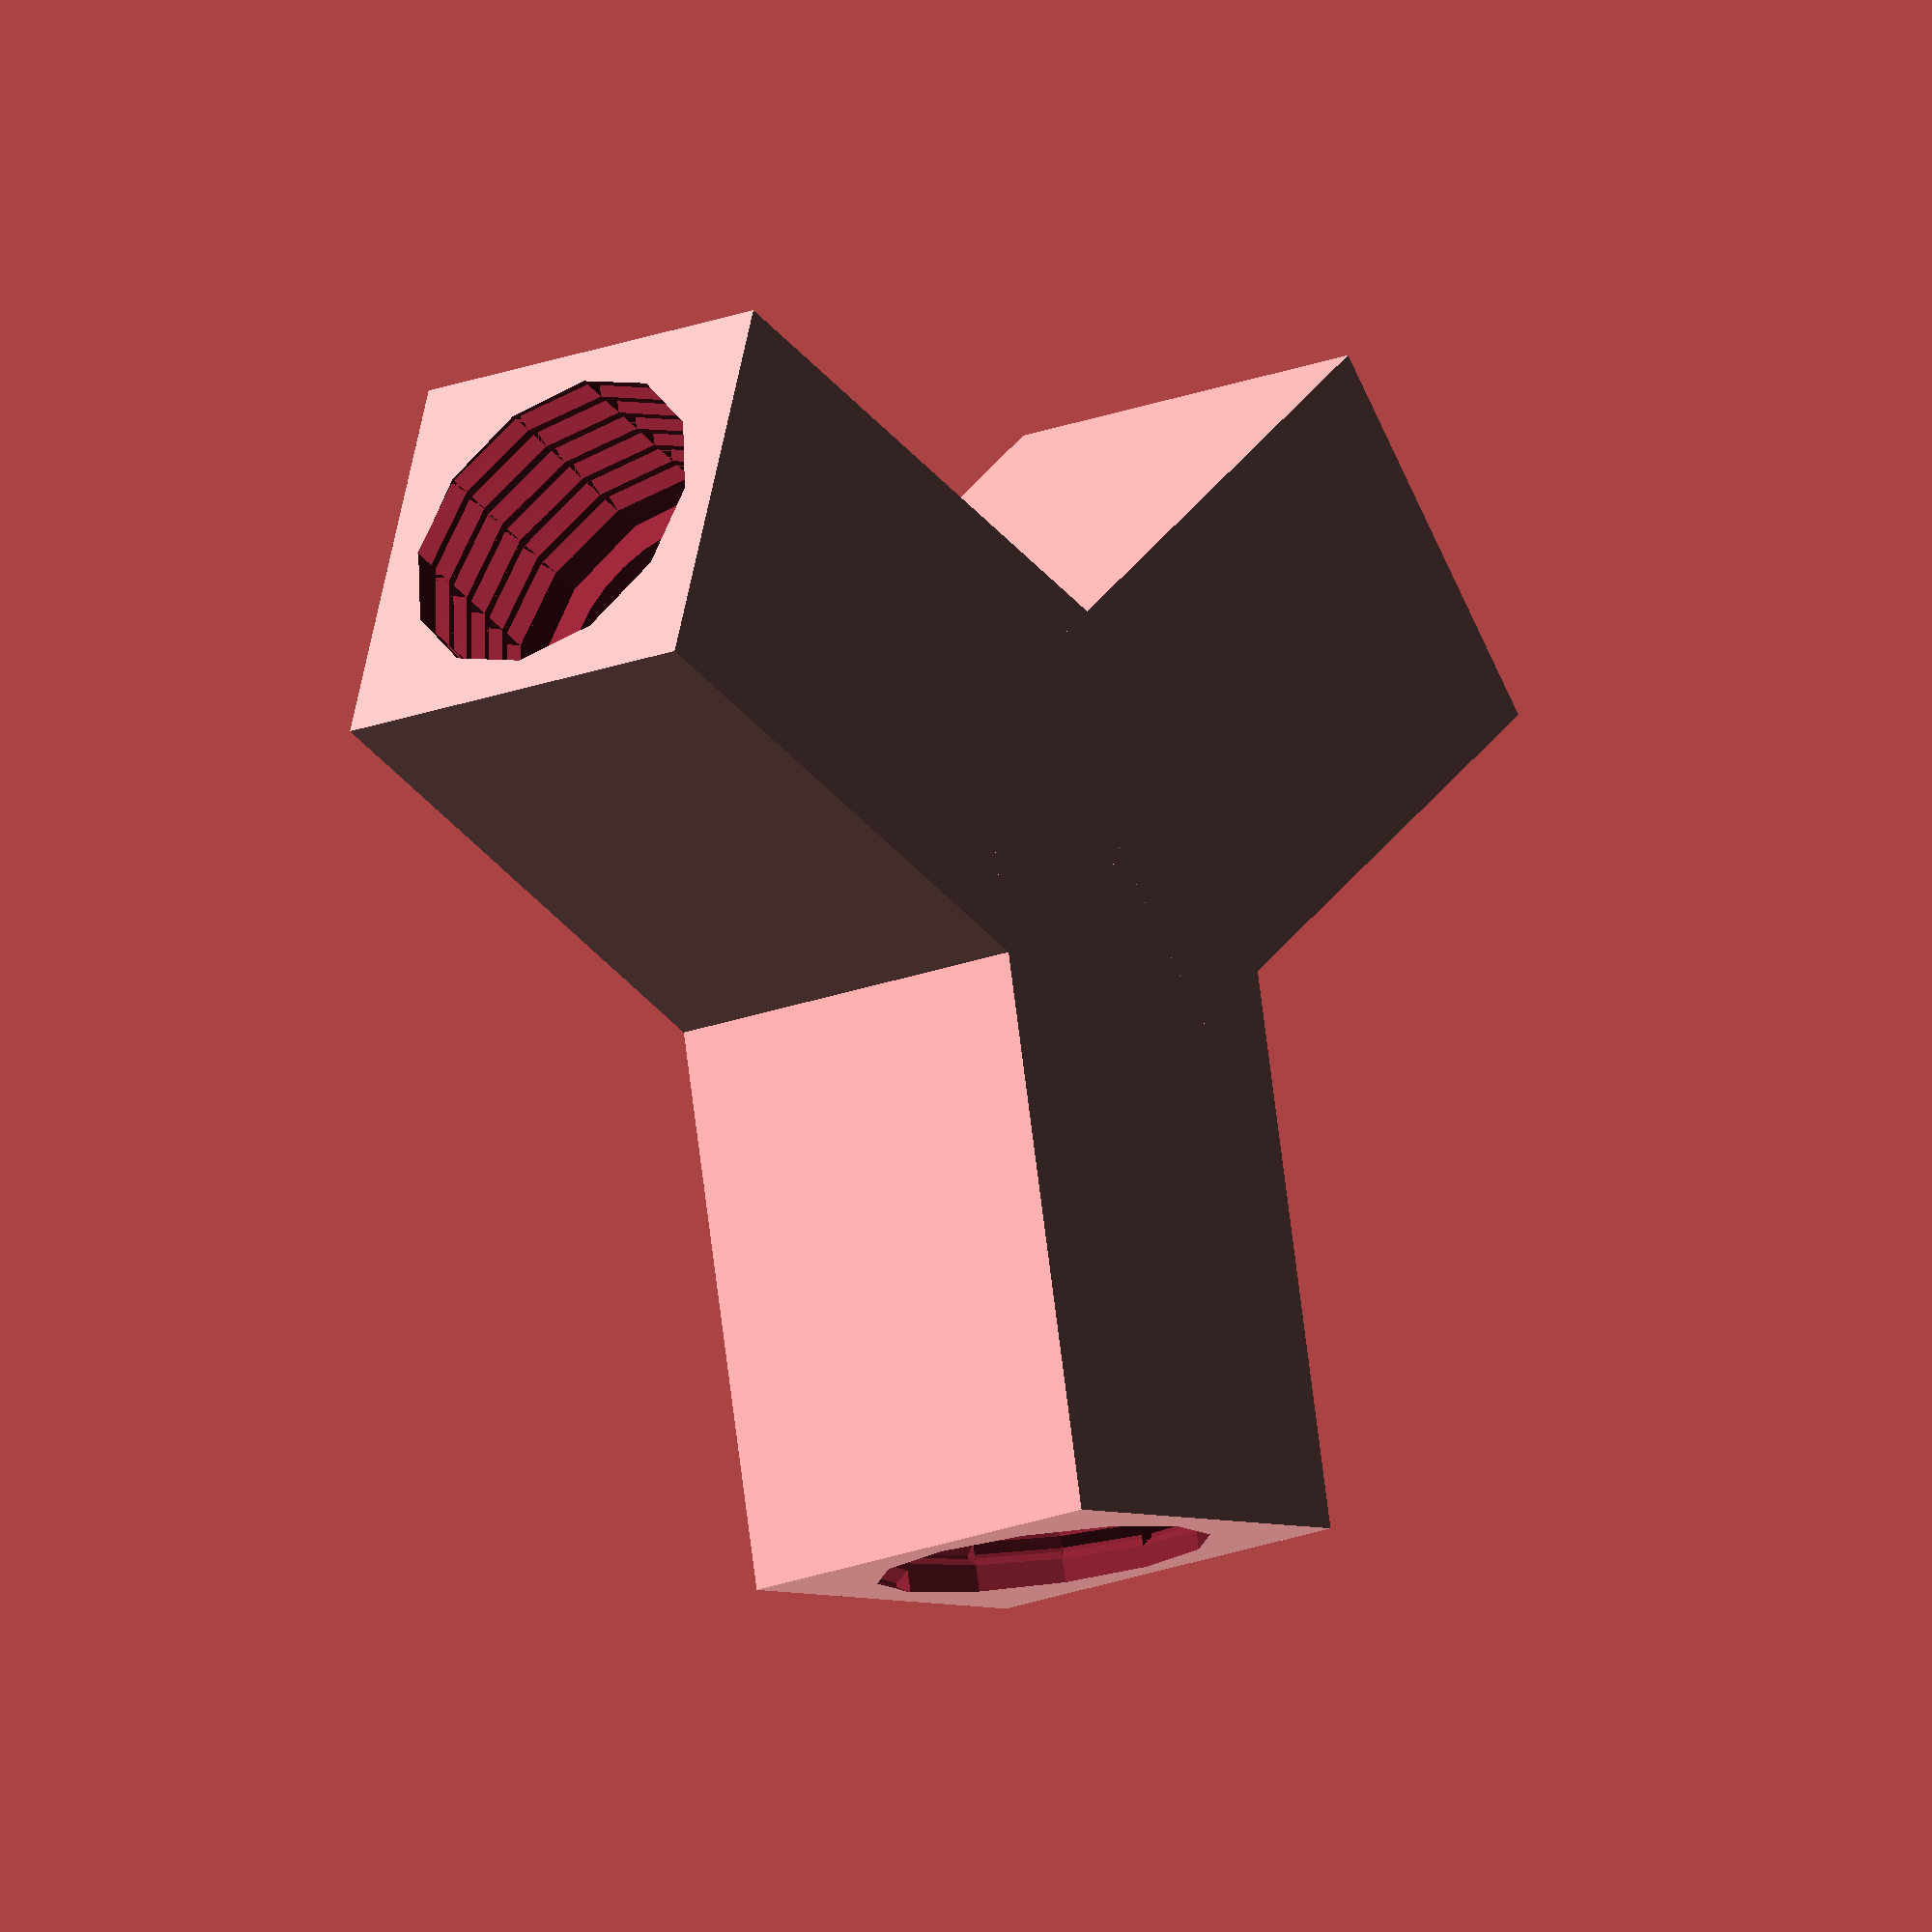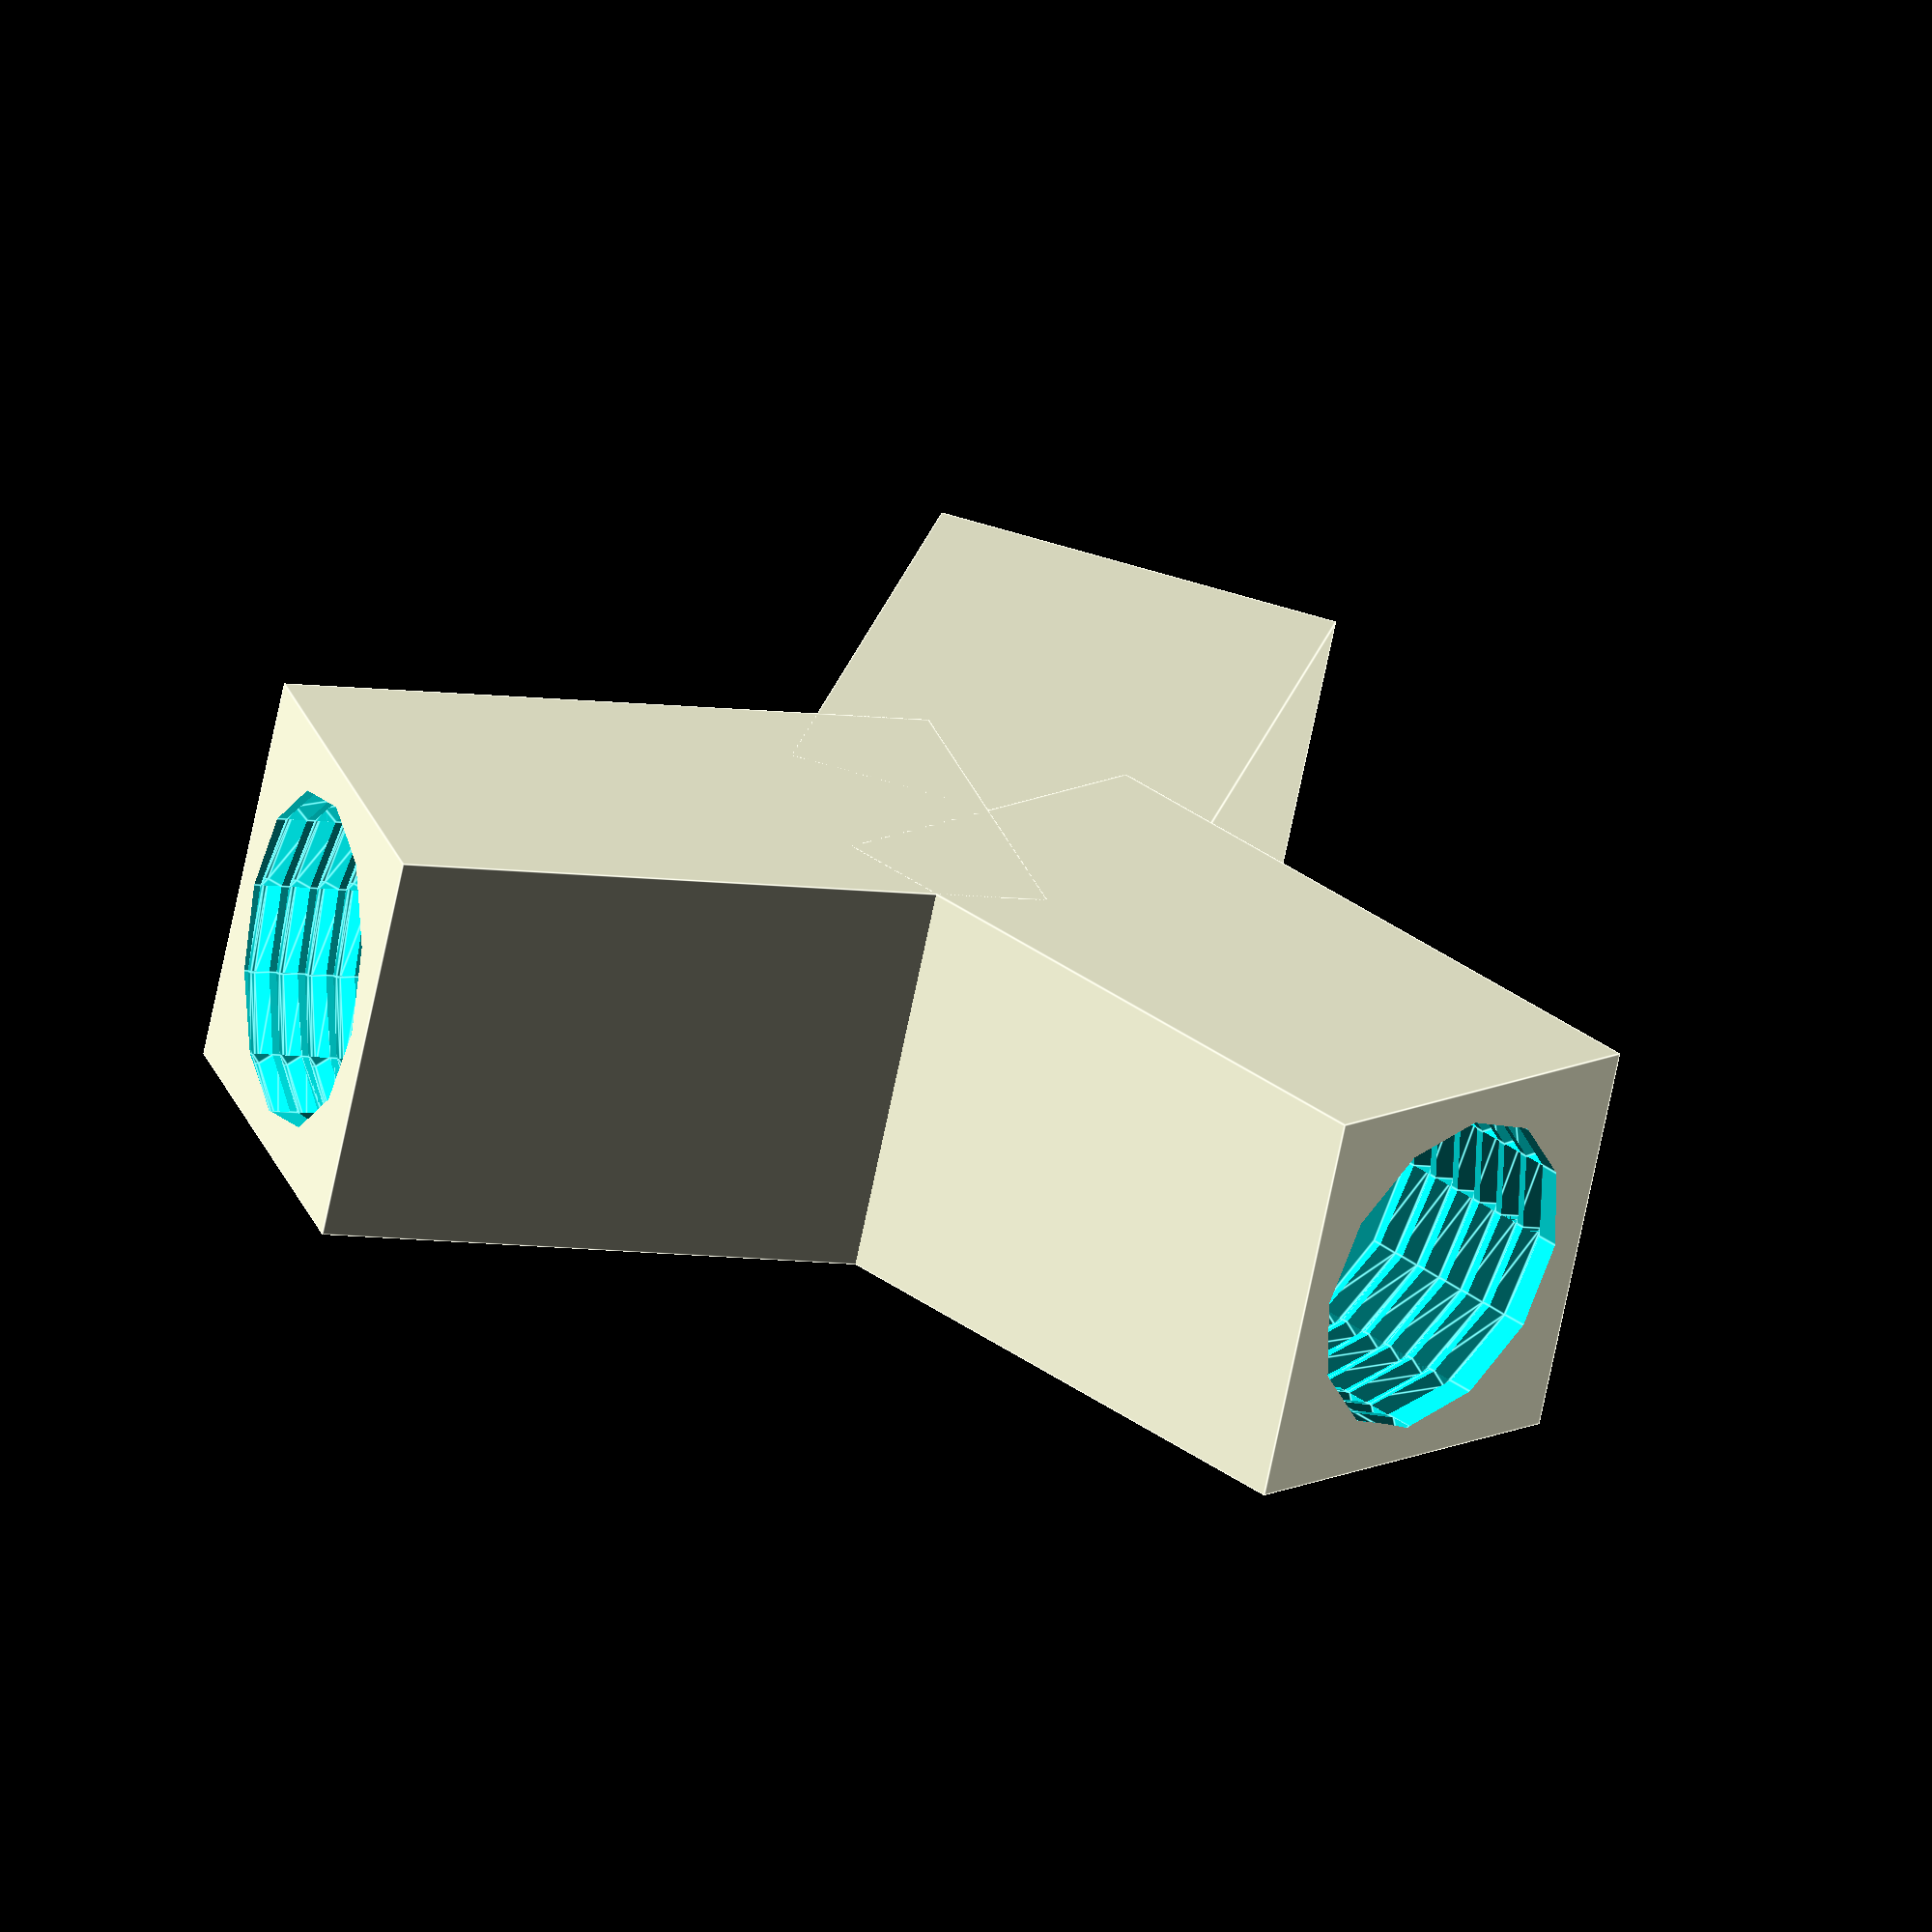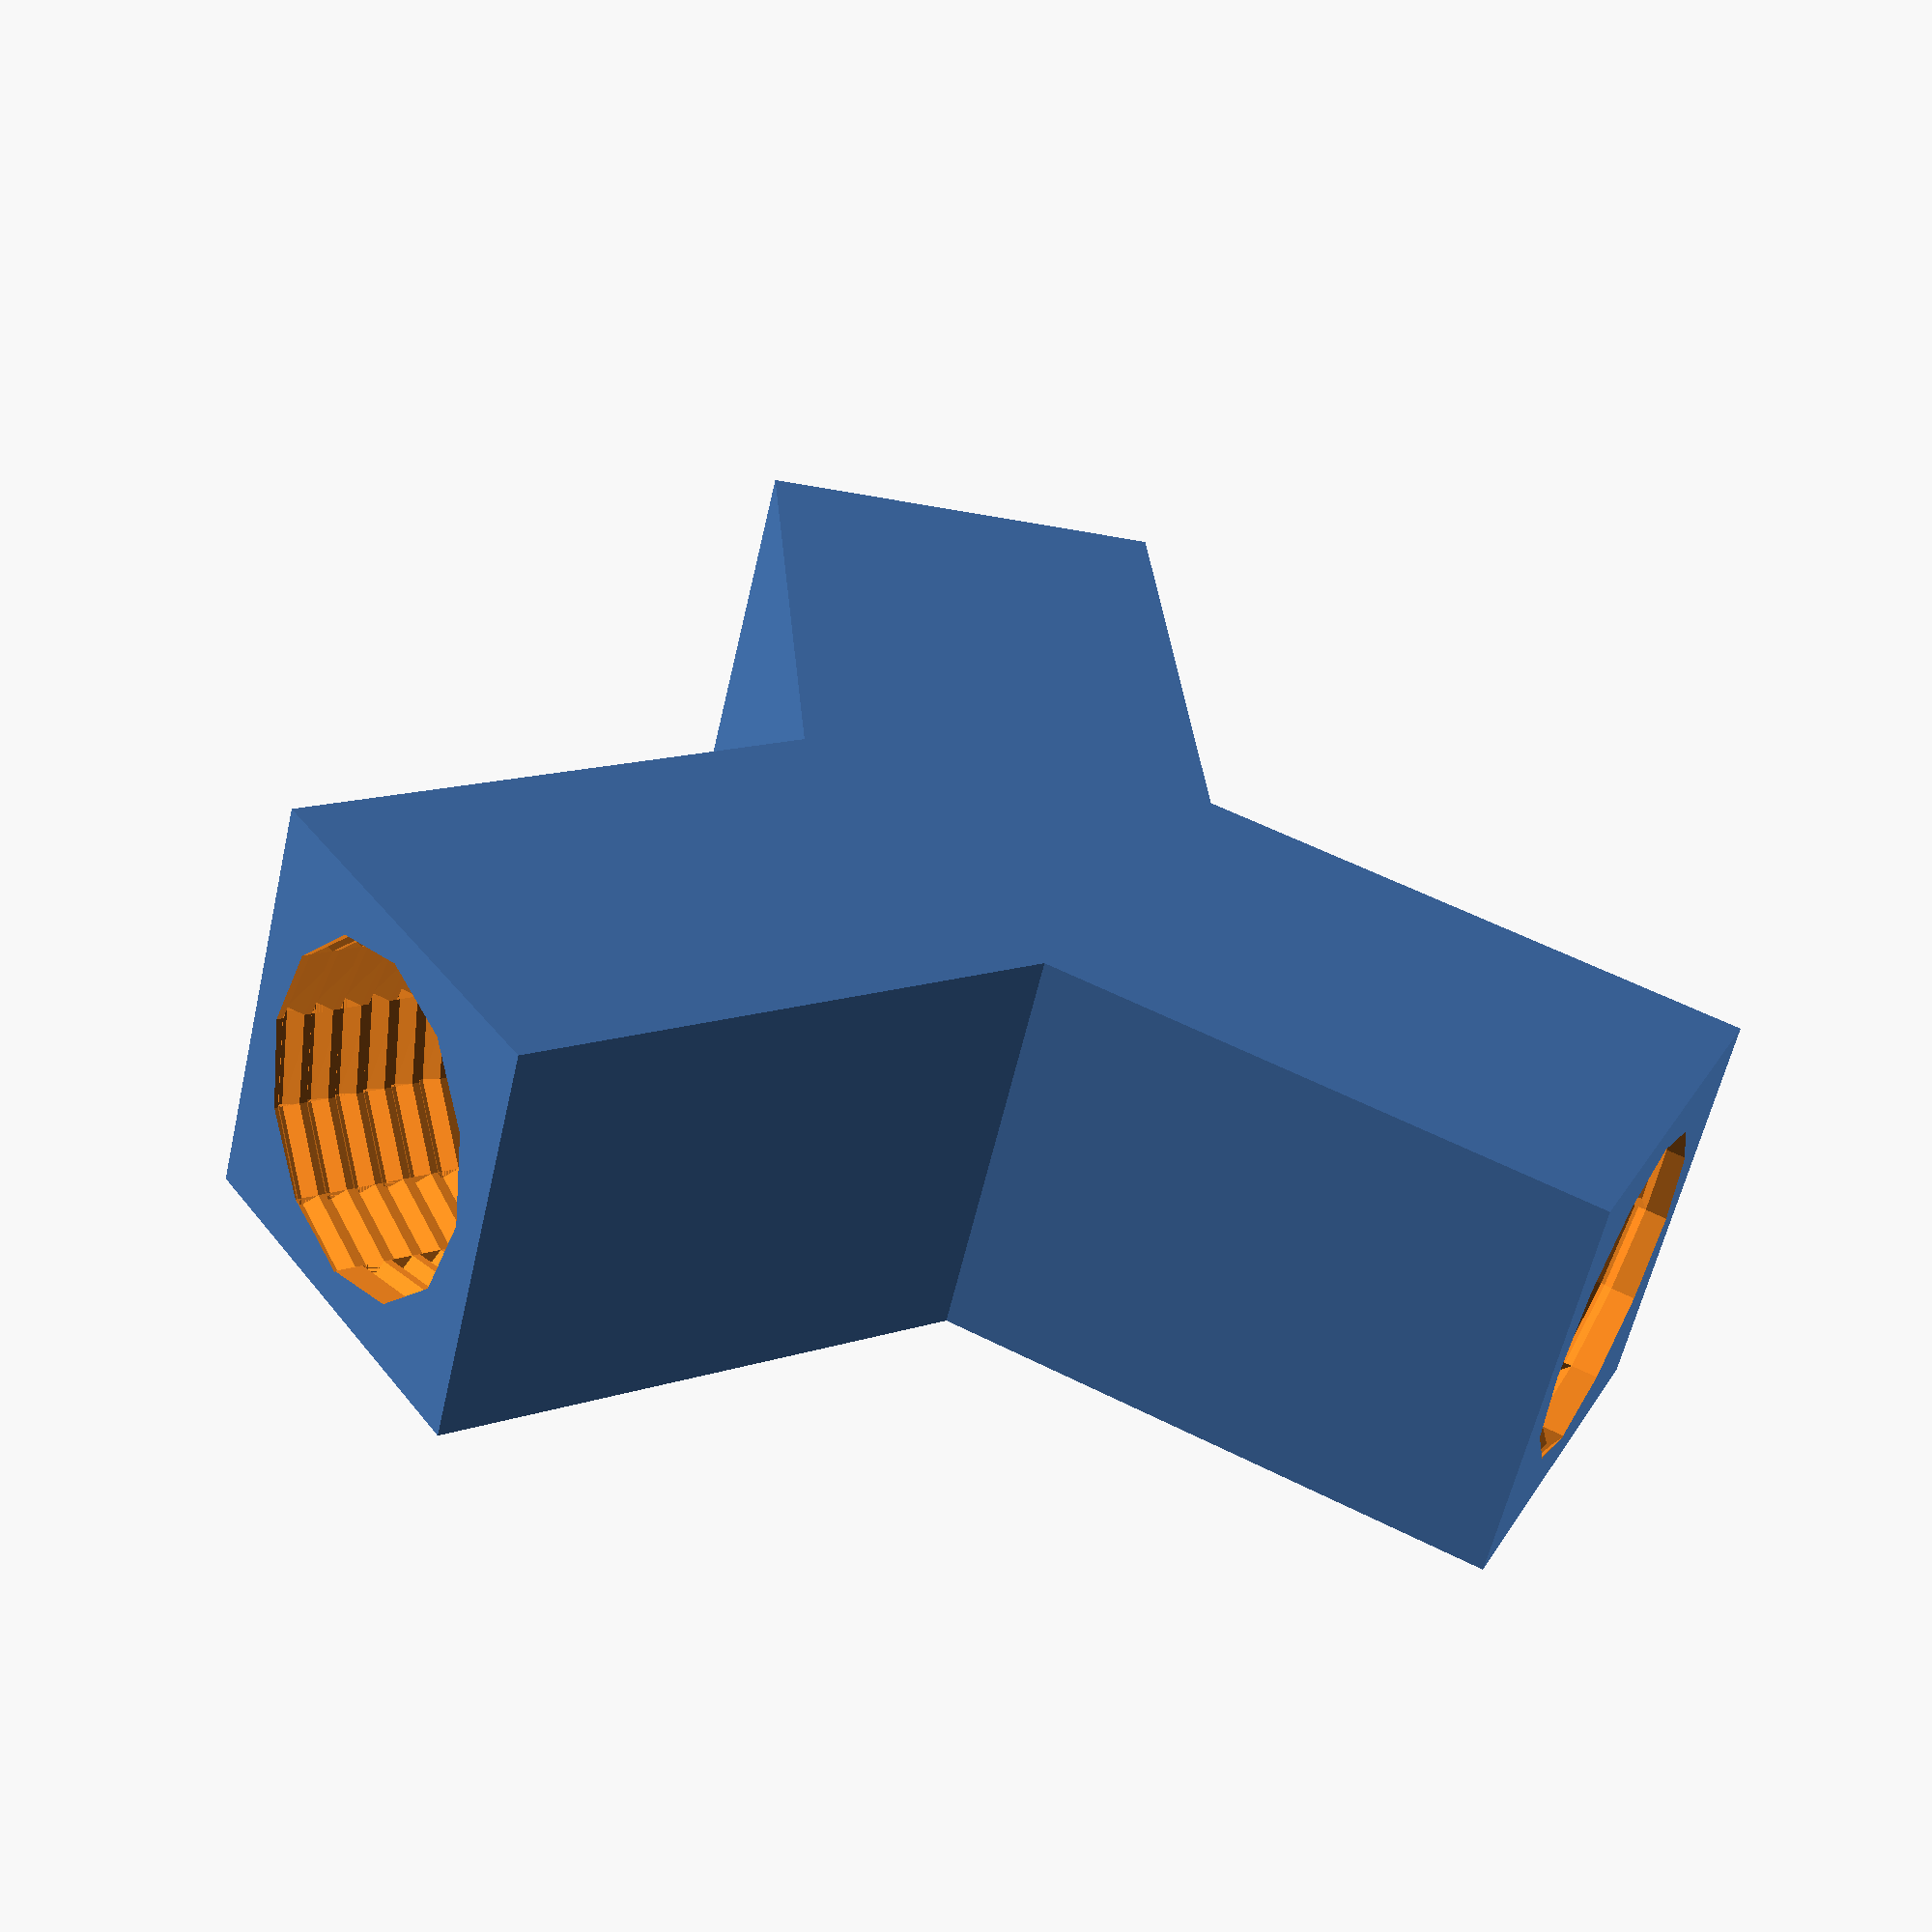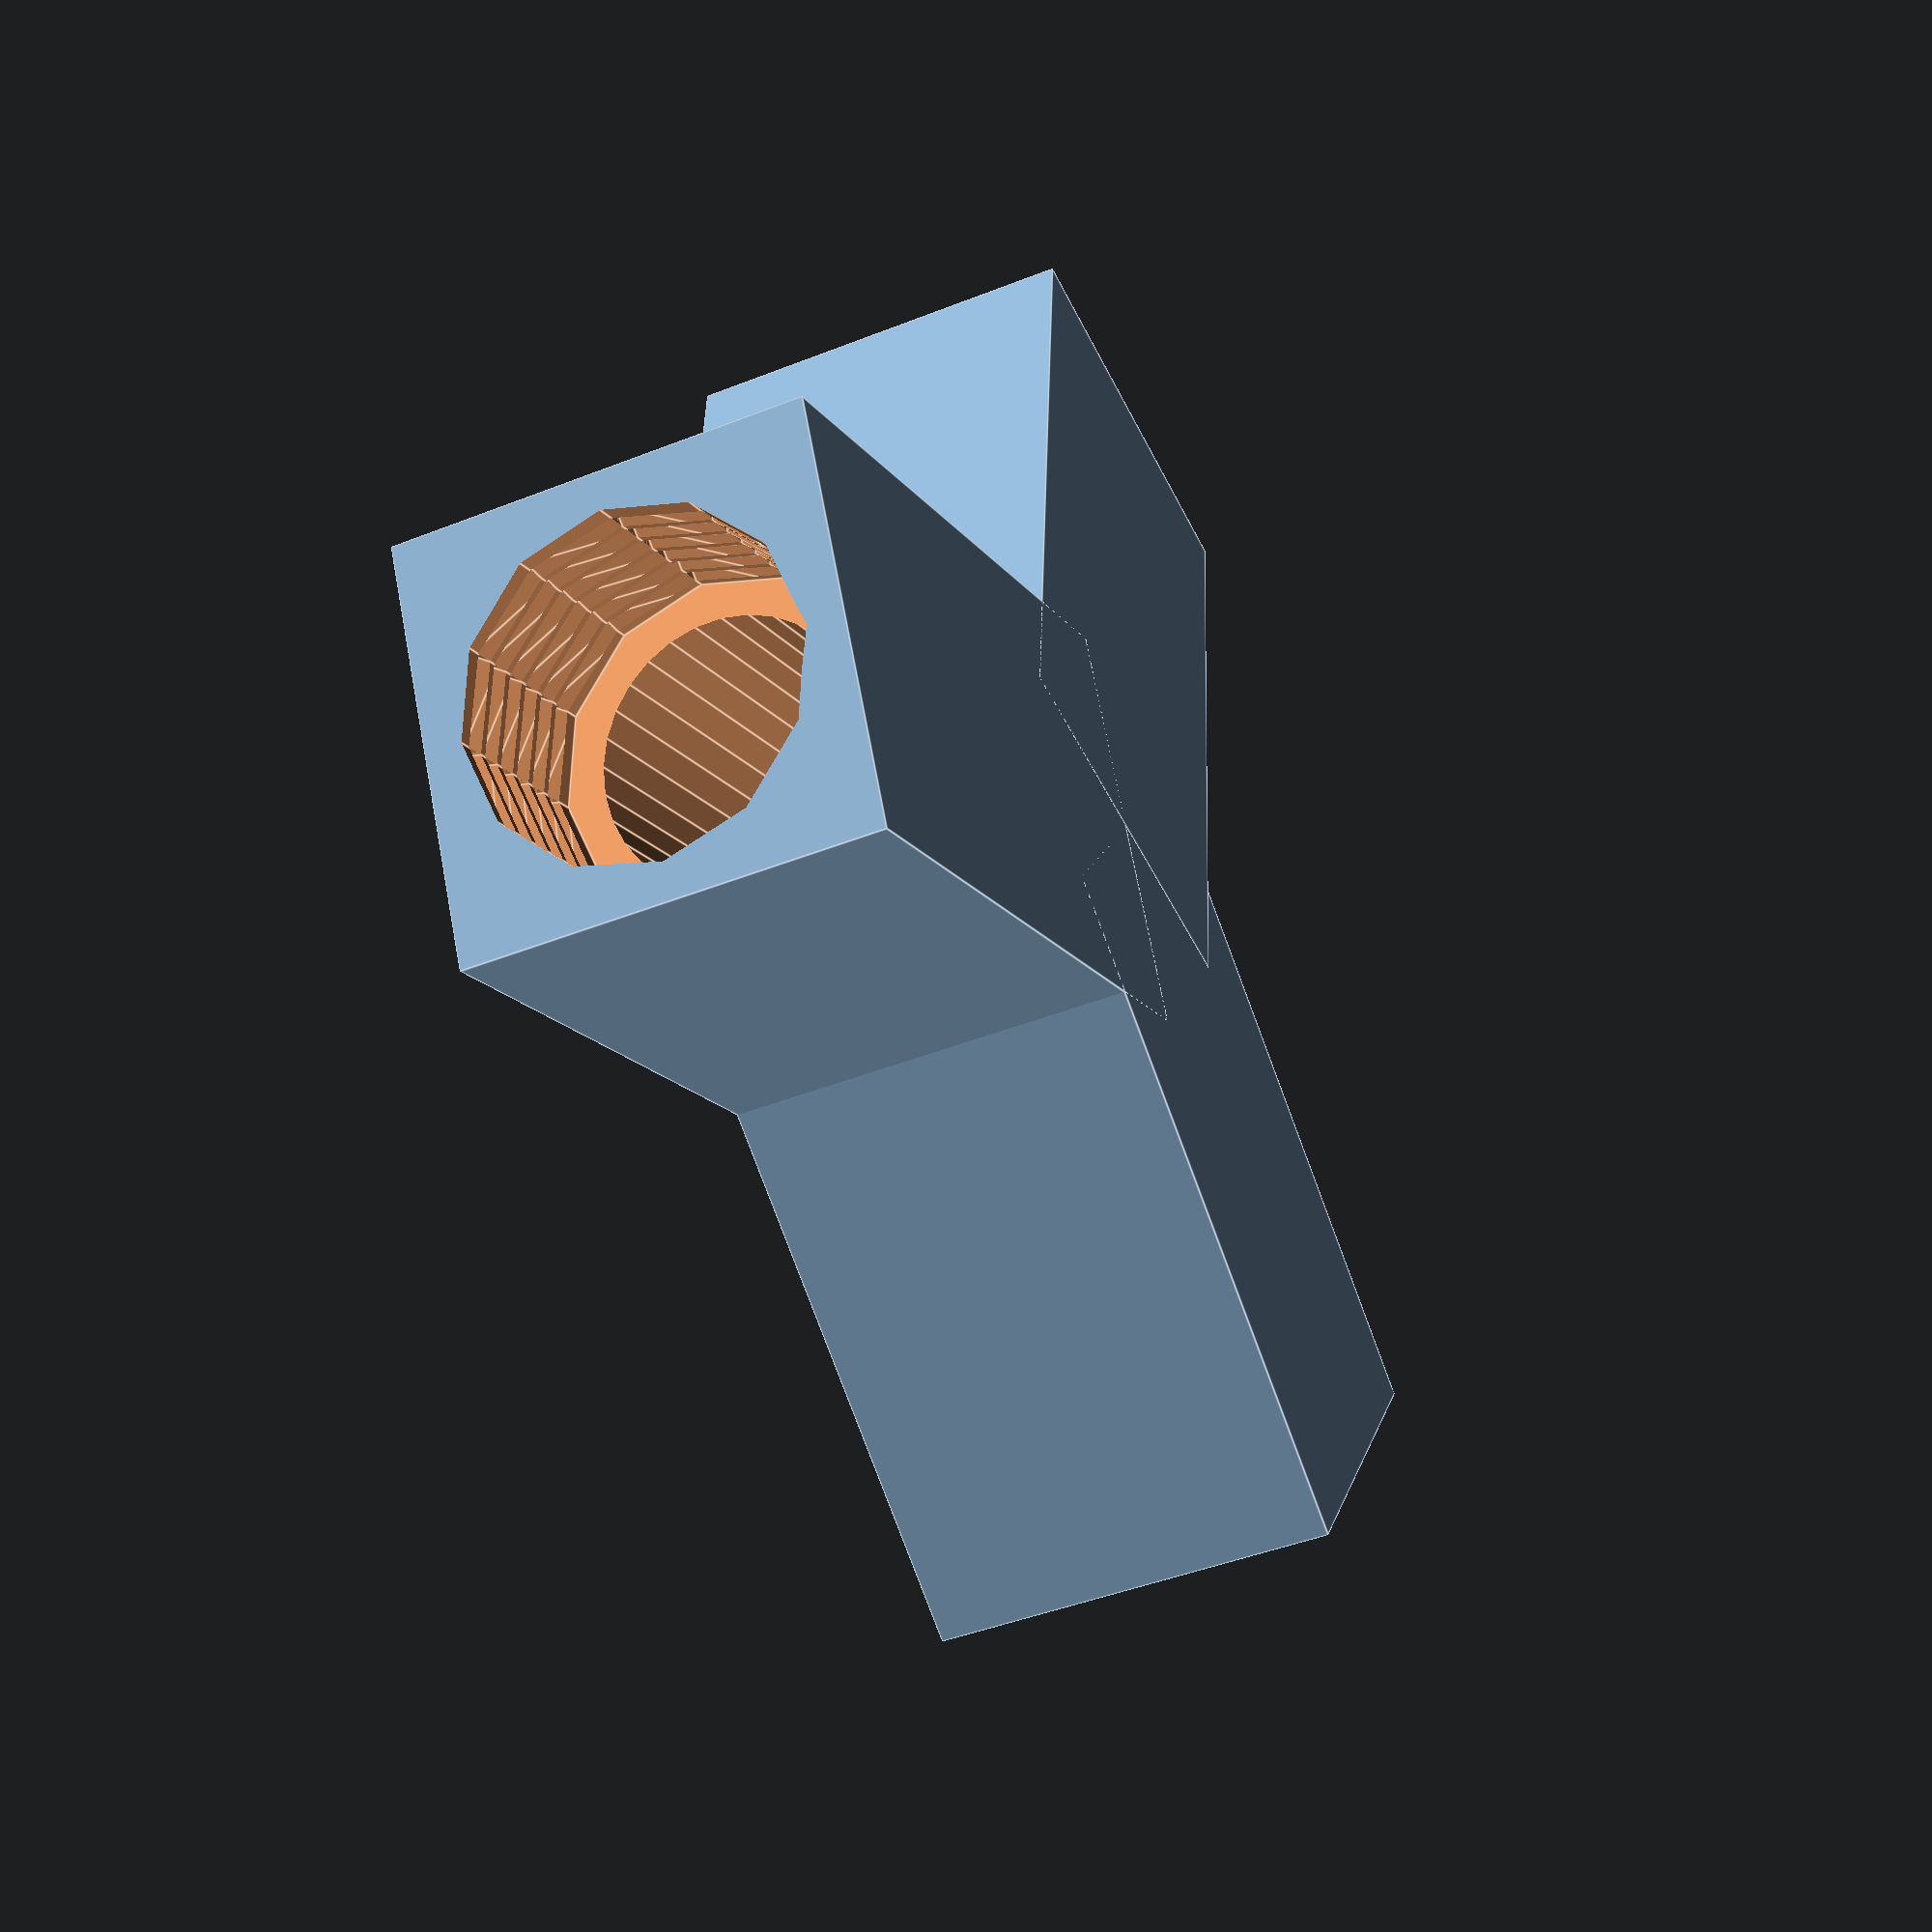
<openscad>

// Threads
// English - GHT
//GHT or "garden hose thread", which is 3/4" straight thread and a pitch of 11.5 TPI (male part has an outer diameter of 1 1⁄16 inches (26.99 mm)) and is used for 1/2", 5/8", and 3/4" hoses.
thread_pitch=25.4 / 11.5;
thread_major_diameter=26.99;
thread_height=25.4* .5;

padding = 3;
diameter = thread_major_diameter + padding;
inner_diameter = 5/8 * 25.4;
length = 25;

// Metric - BSP
// Outside the United States, the more common BSP standard is used, which is 3/4" and 14 TPI (male part OD is 26.441 mm or 1.04 in).

difference() {
	for (z = [0, 120, 240]) { 
		rotate([z, 90, 0])
 		translate([0, 0, length])	
		cube([diameter, diameter, length*2], center=true);
		};

	for (z = [0, 120, 240]) {
		rotate([z, 90, 0])
		union() {
			translate([0, 0, length+11]) 
			thread(thread_pitch,thread_major_diameter,thread_height,30);
		
			cylinder(r=thread_major_diameter/2 - 4, h=length*2 );
		};
	};
};

// Metric Screw Thread Library
// by Maximilian Karl <karlma@in.tum.de> (2012)
// 
//
// only use module thread(P,D,h,step)
// with the parameters:
// P    - screw thread pitch
// D    - screw thread major diameter
// h    - screw thread height
// step - step size in degree
// 
module screwthread_triangle(P) {
	difference() {
		translate([-sqrt(3)/3*P+sqrt(3)/2*P/8,0,0])
		rotate([90,0,0])
		cylinder(r=sqrt(3)/3*P,h=0.00001,$fn=3,center=true);

		translate([0,-P/2,-P/2])
		cube([P,P,P]);
	}
}

module screwthread_onerotation(P,D_maj,step) {
	H = sqrt(3)/2*P;
	D_min = D_maj - 5*sqrt(3)/8*P;

	for(i=[0:step:360-step])
	hull()
		for(j = [0,step])
		rotate([0,0,(i+j)])
		translate([D_maj/2,0,(i+j)/360*P])
		screwthread_triangle(P);

	translate([0,0,P/2])
	cylinder(r=D_min/2,h=2*P,$fn=360/step,center=true);
}

module thread(P,D,h,step) {
	for(i=[0:h/P])
	translate([0,0,i*P])
	screwthread_onerotation(P,D,step);
}








</openscad>
<views>
elev=198.4 azim=258.0 roll=231.9 proj=o view=wireframe
elev=246.2 azim=102.9 roll=191.3 proj=o view=edges
elev=239.0 azim=85.1 roll=192.8 proj=p view=wireframe
elev=43.6 azim=145.8 roll=115.1 proj=p view=edges
</views>
